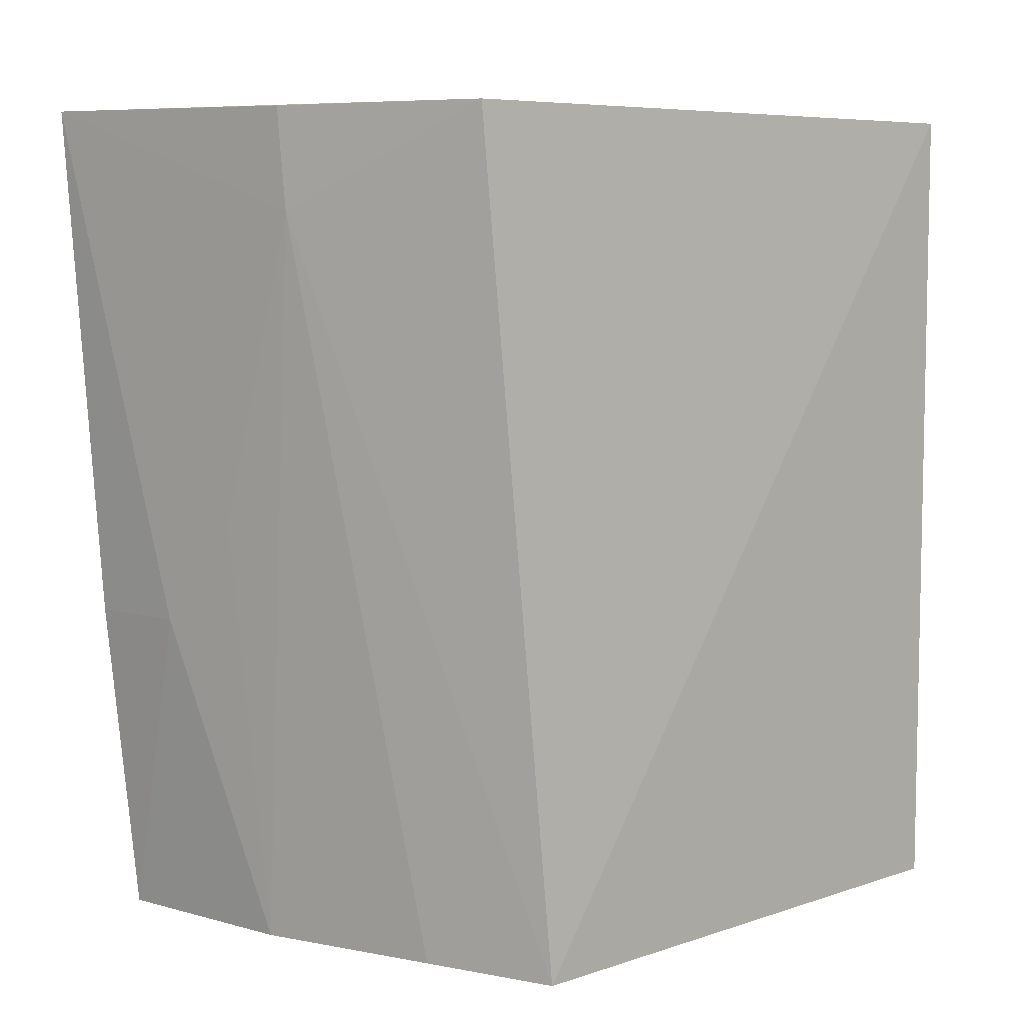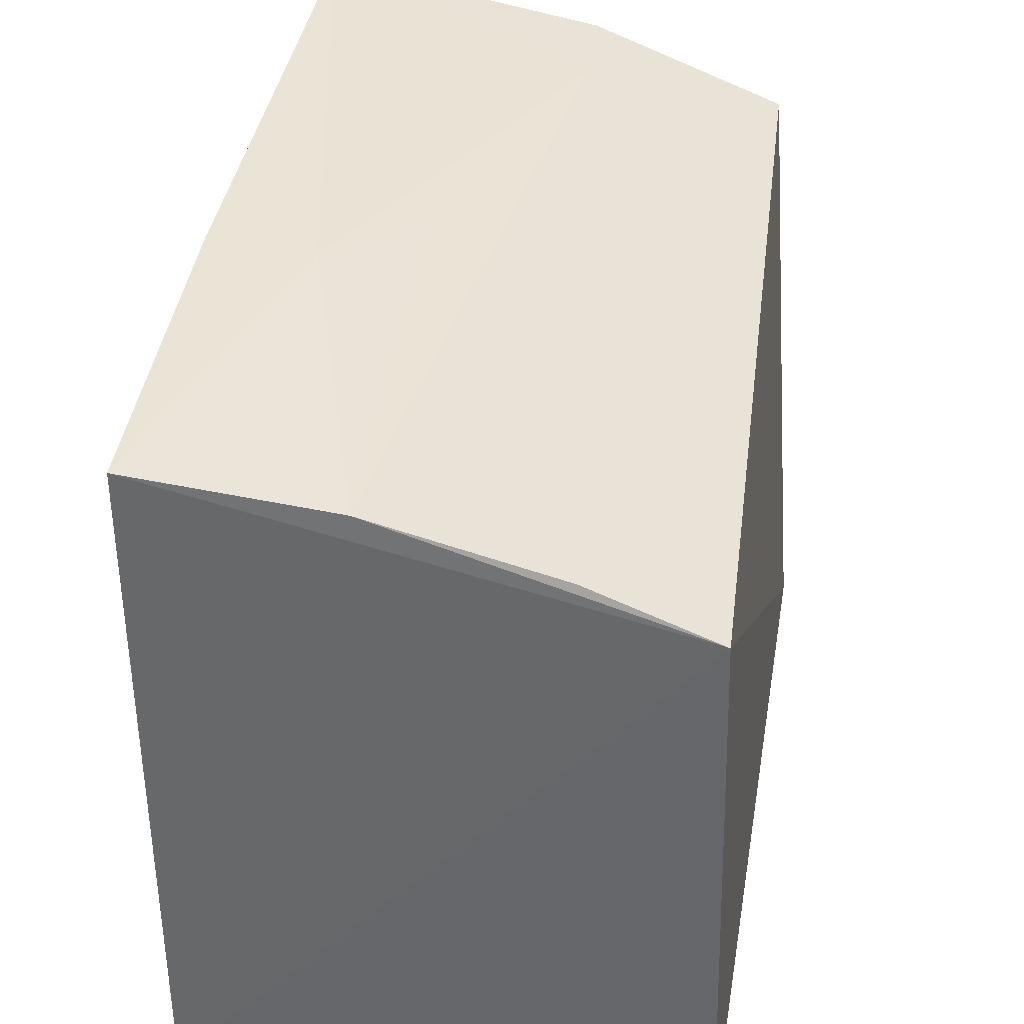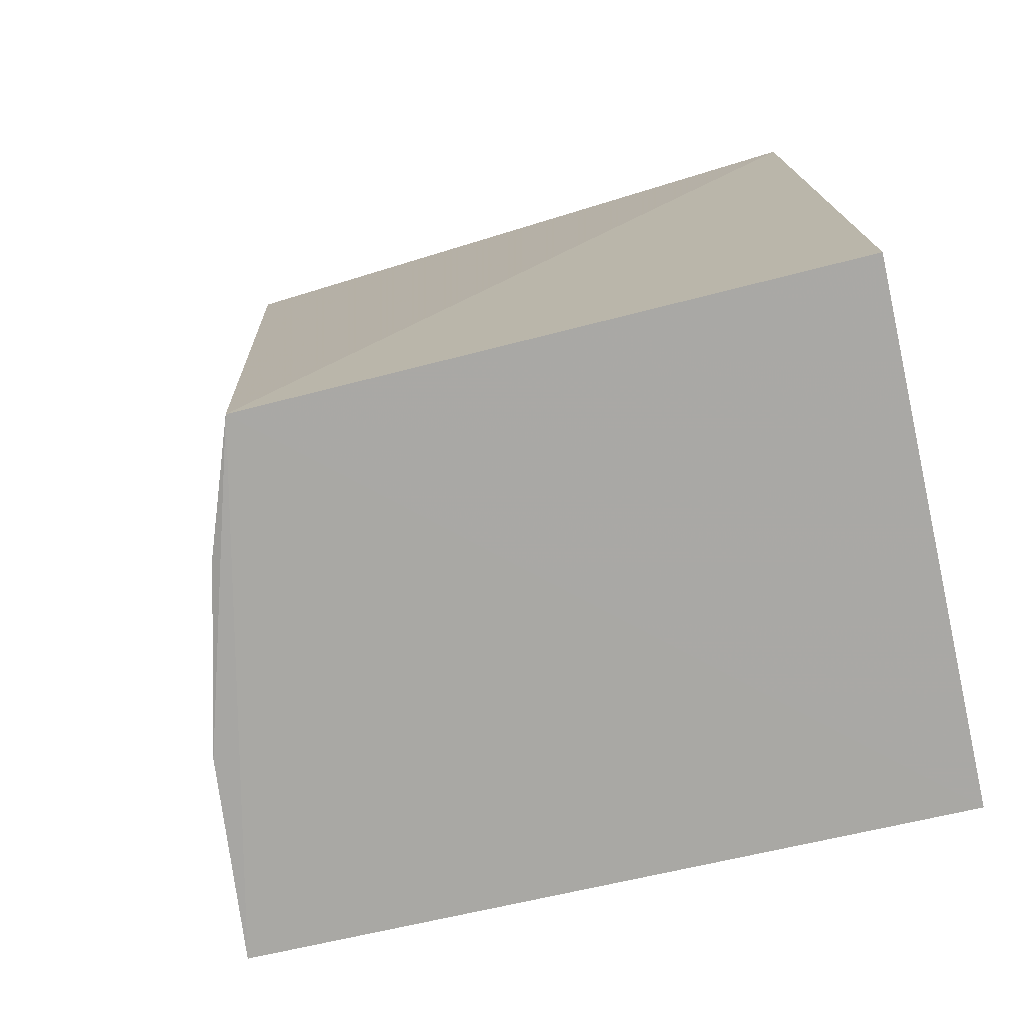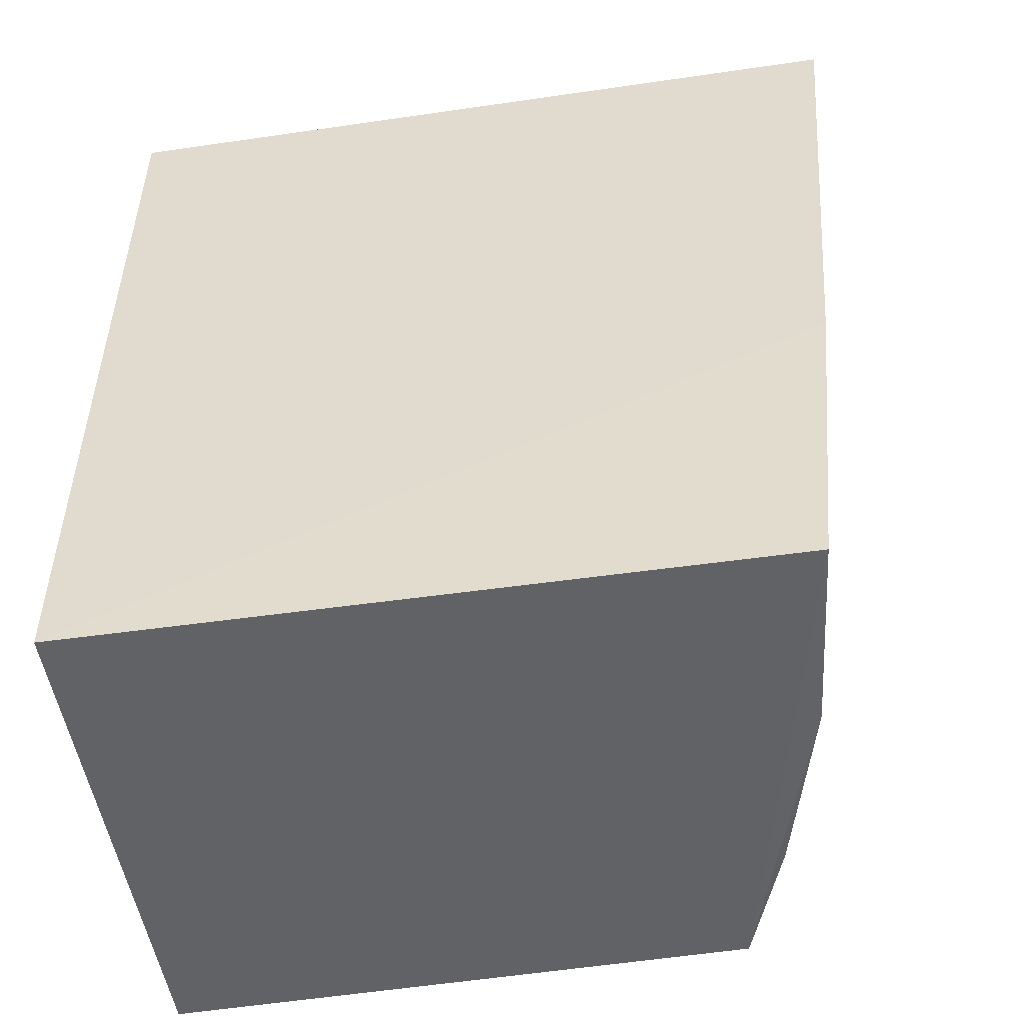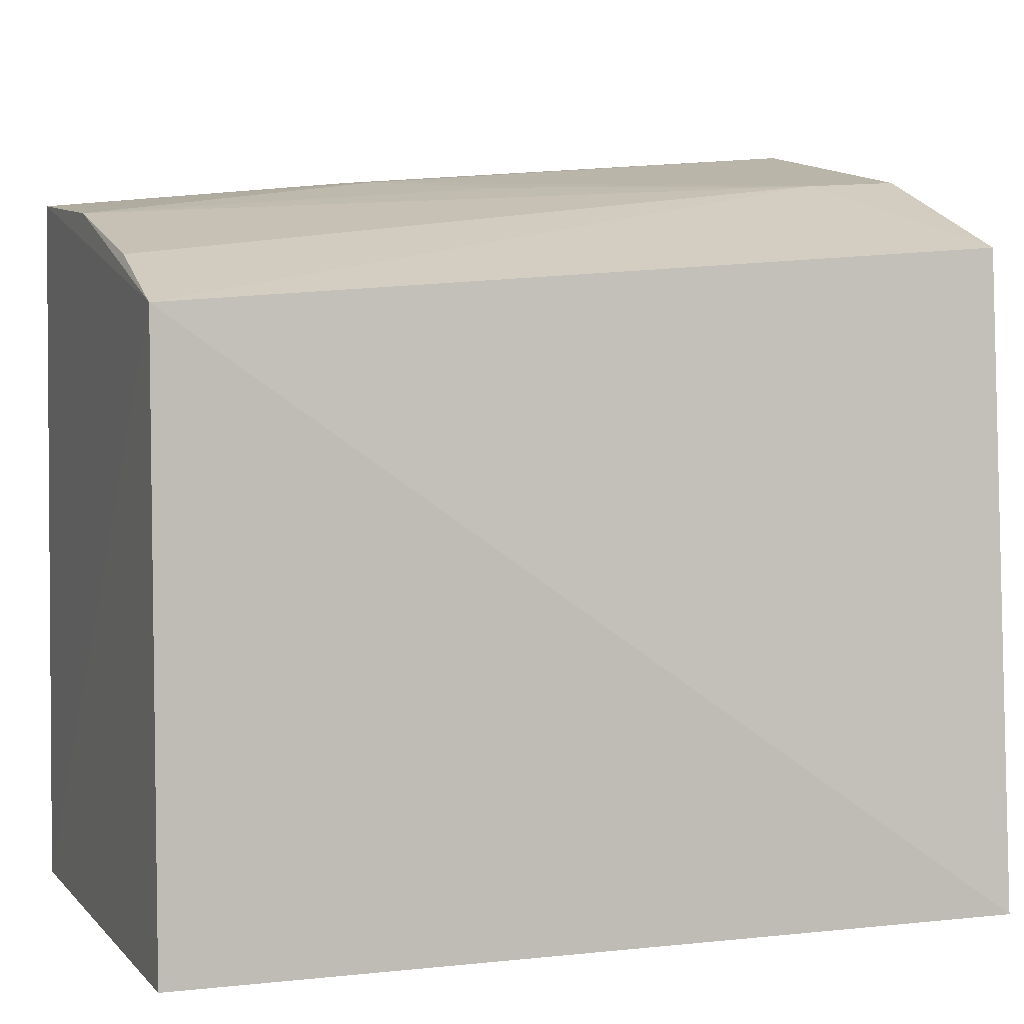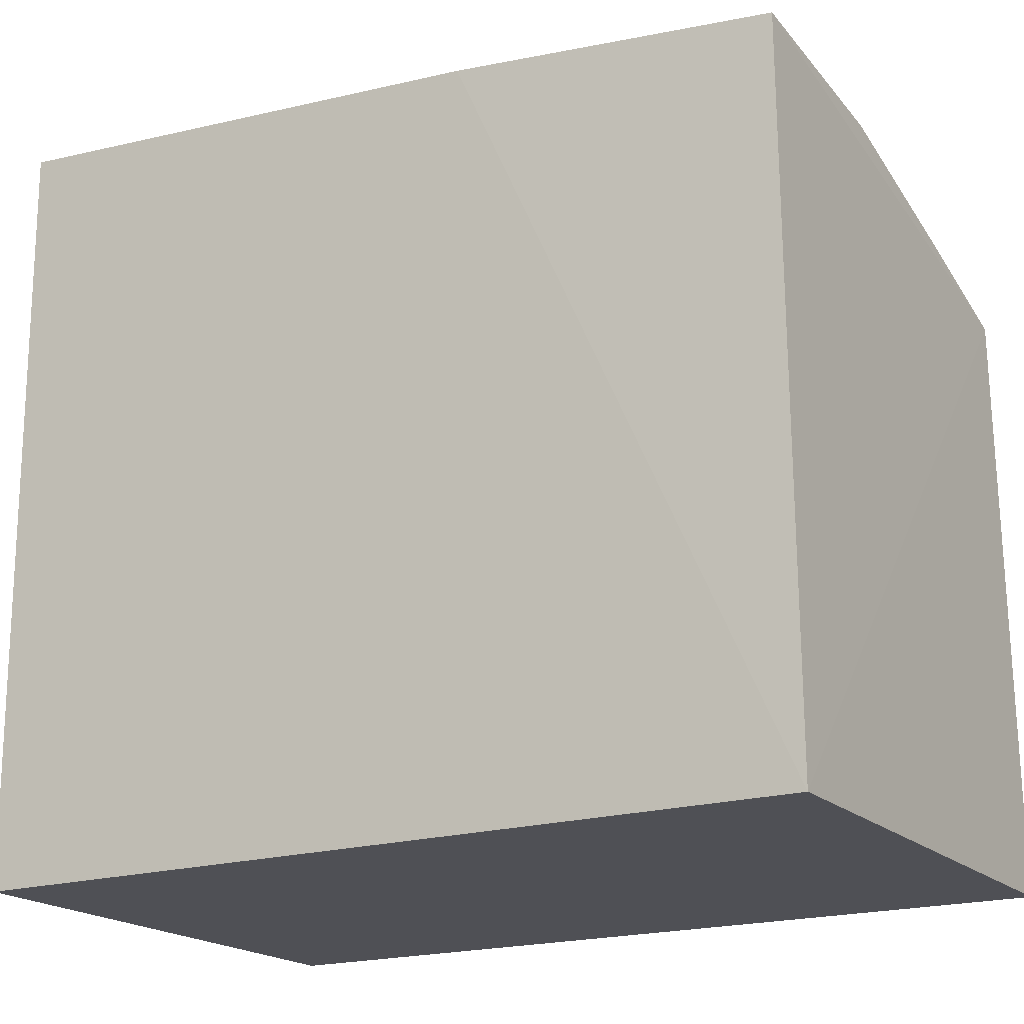
<metadata>
{"format":"obj","ext":"obj","renderer":"f3d","projection":"perspective","resolution":1024,"background":"white","views":[{"elev":7.0,"azim":-135.7,"up":"+Z"},{"elev":36.5,"azim":-170.3,"up":"+Y"},{"elev":-75.1,"azim":-77.4,"up":"+Z"},{"elev":-50.5,"azim":98.6,"up":"+Z"},{"elev":3.6,"azim":-110.5,"up":"+Y"},{"elev":-19.4,"azim":120.5,"up":"+Y"}]}
</metadata>
<code>
v 0.03271 0.1043 0.2652
v 0.03271 0.1043 0.1439
v 0.03331 0.2158 0.2656
v -0.007489 0.2089 0.2652
v -0.04305 0.1043 0.2652
v 0.004 0.2024 0.1445
v 0.03365 0.2098 0.1909
v -0.03607 0.1979 0.2654
v 0.01858 0.2089 0.1909
v -0.04305 0.1043 0.1439
v 0.03285 0.2051 0.1444
v -0.04087 0.1891 0.1441
v -0.008066 0.208 0.2509
v 0.006105 0.2076 0.206
v -0.02261 0.1957 0.1447
f 5 2 1
f 5 1 3
f 7 1 2
f 7 3 1
f 8 5 3
f 8 3 4
f 9 3 7
f 10 2 5
f 11 7 2
f 11 9 7
f 11 6 9
f 12 6 11
f 12 11 2
f 12 2 10
f 12 10 5
f 12 5 8
f 13 4 3
f 13 3 9
f 13 12 8
f 13 8 4
f 14 13 9
f 14 9 6
f 14 6 13
f 15 13 6
f 15 6 12
f 15 12 13

</code>
